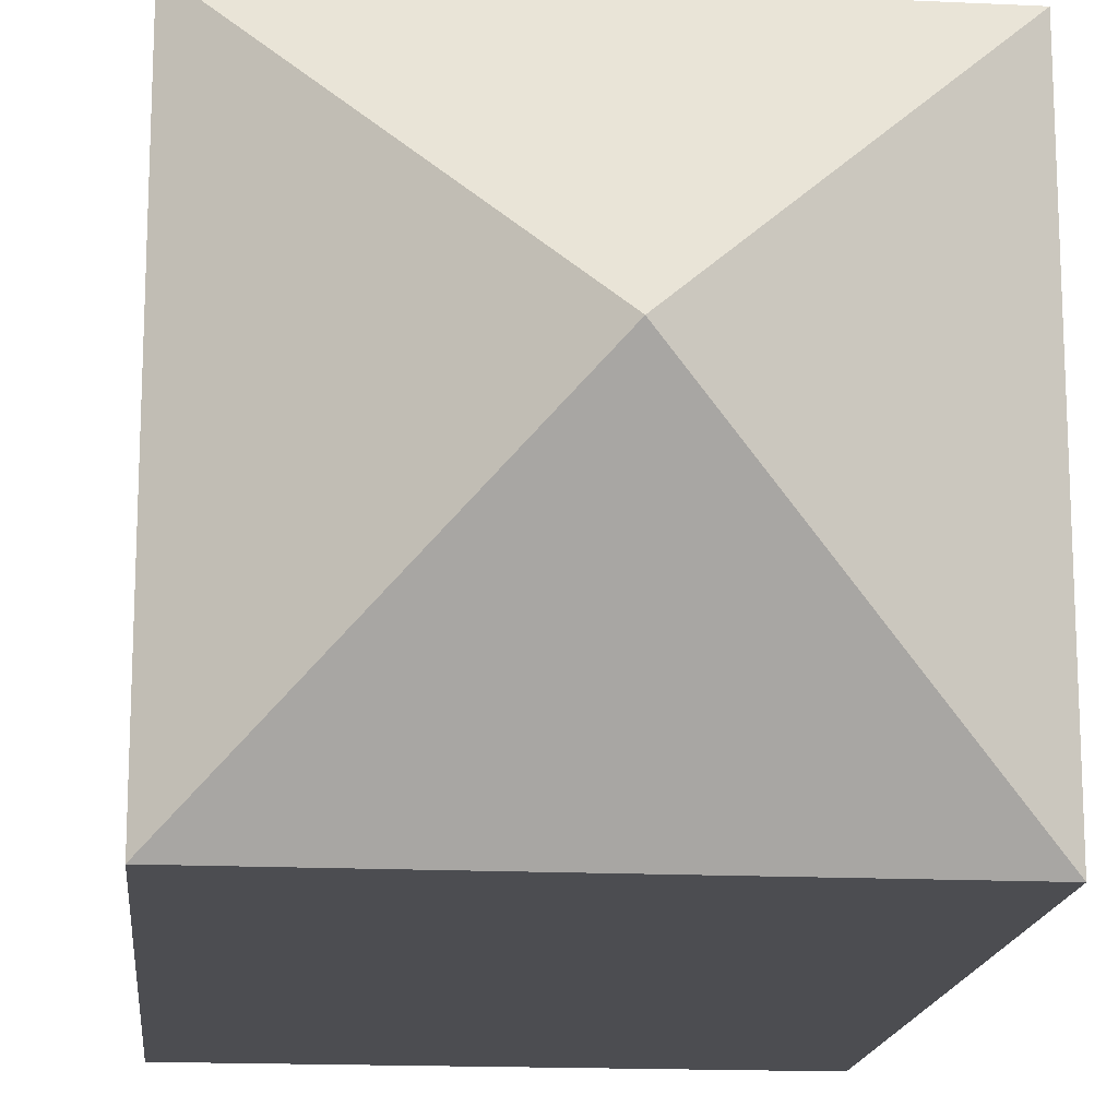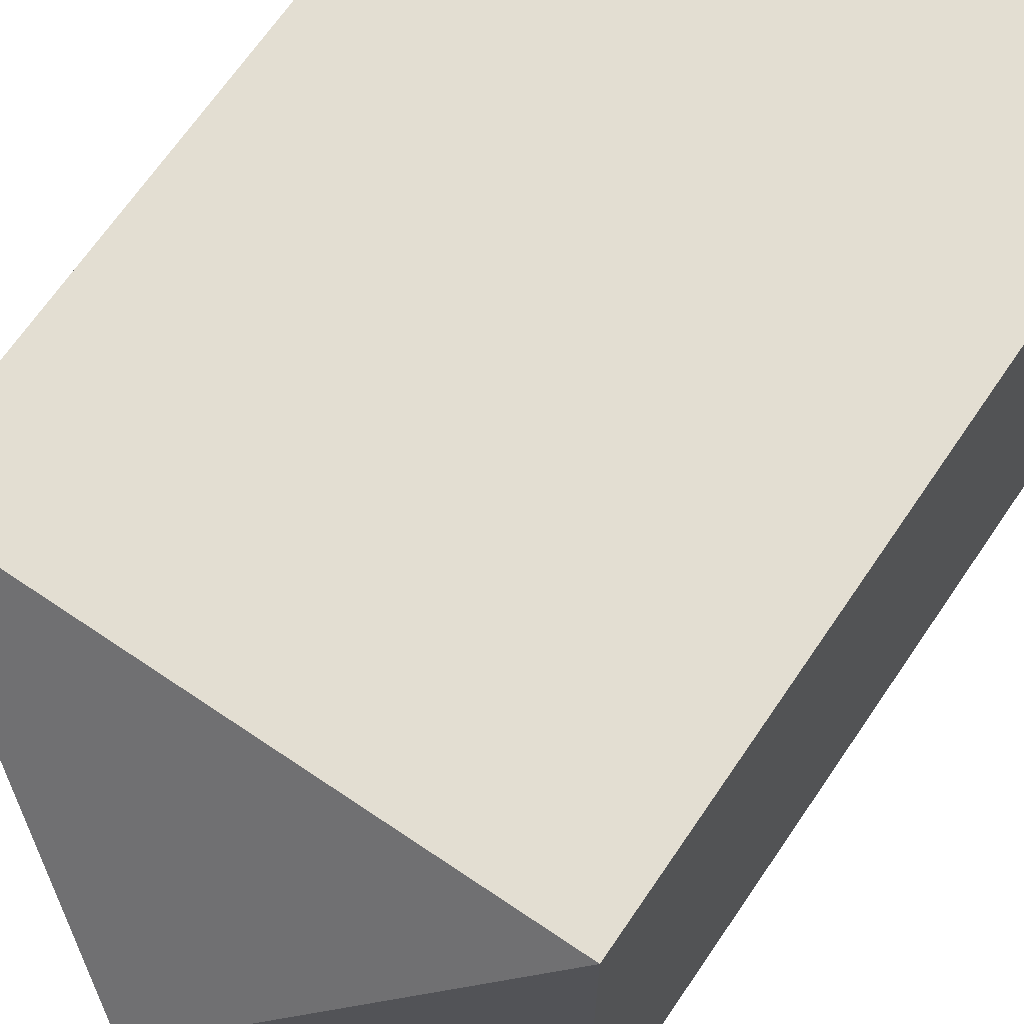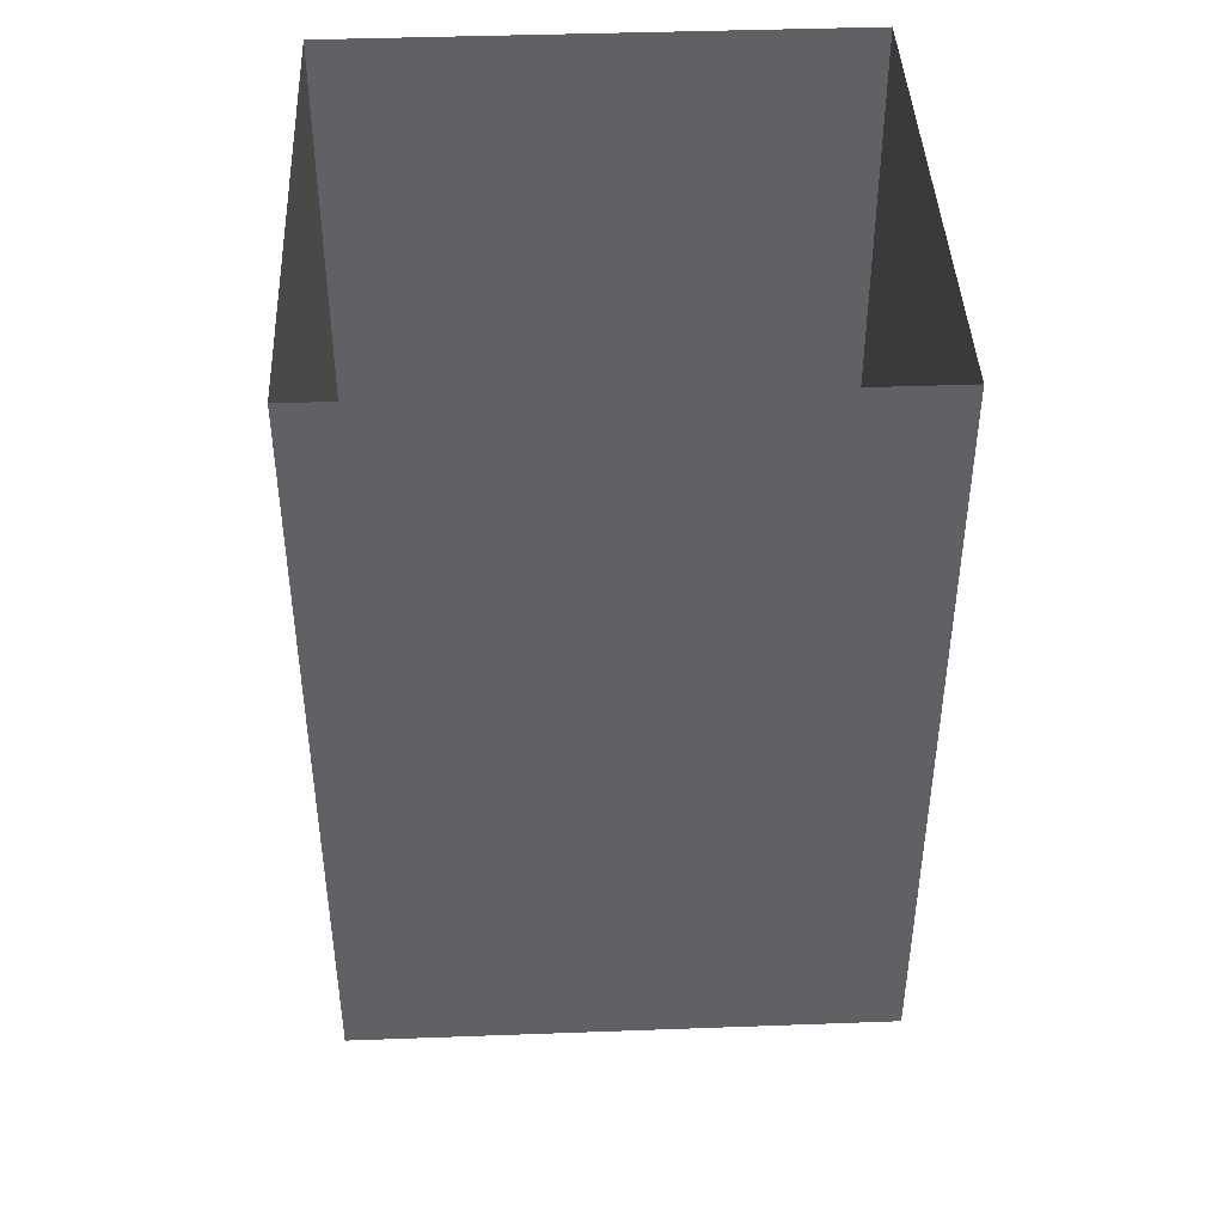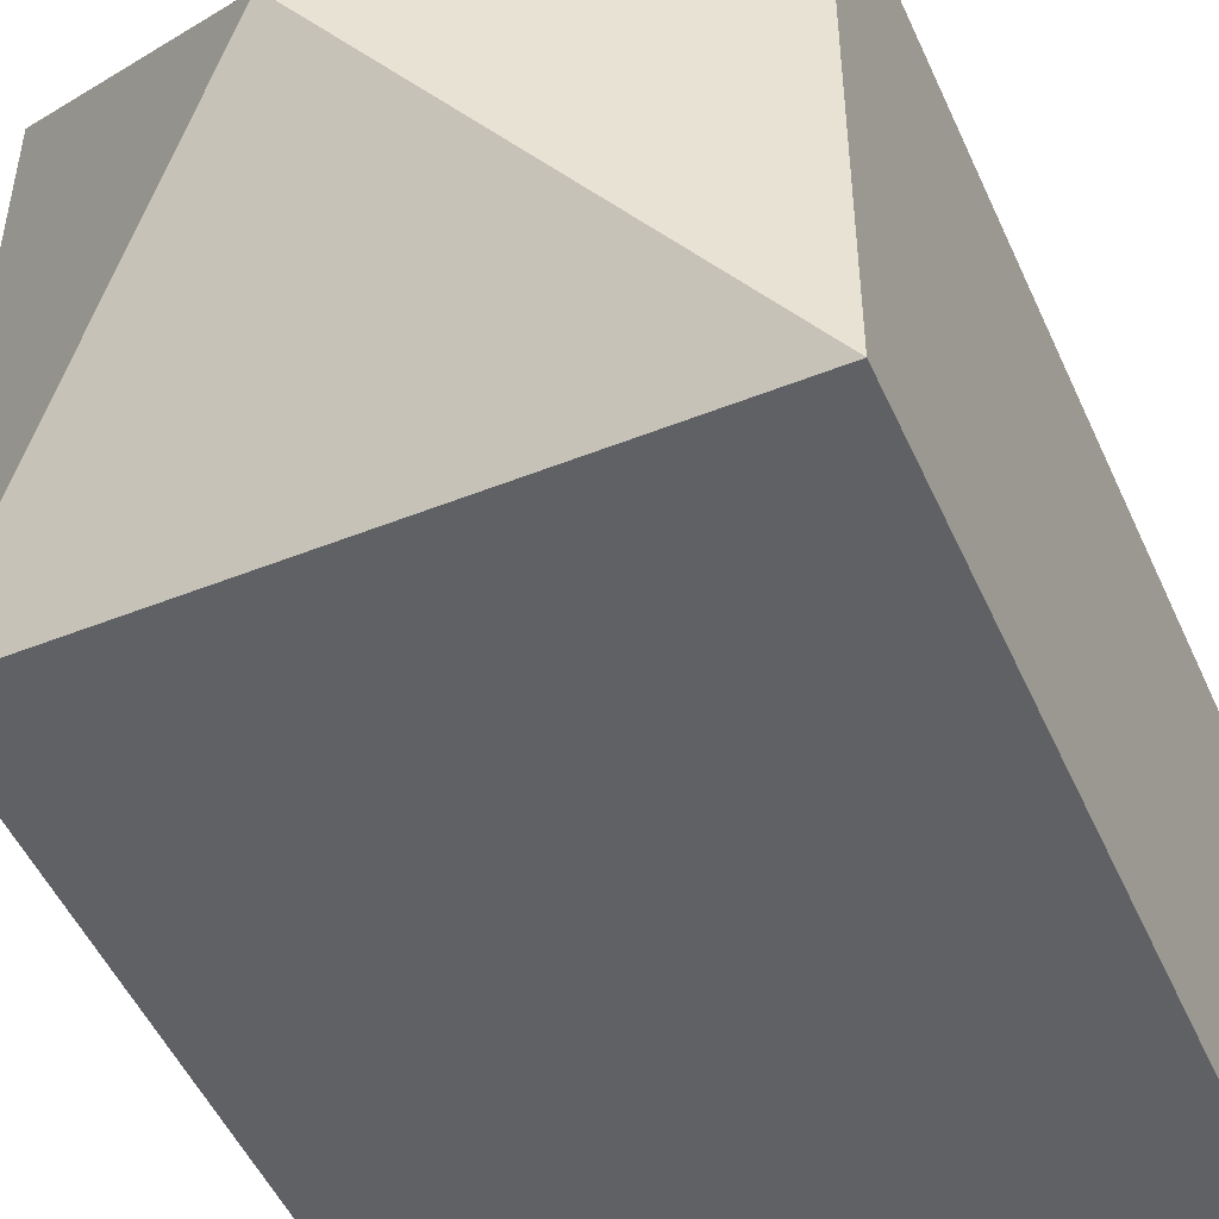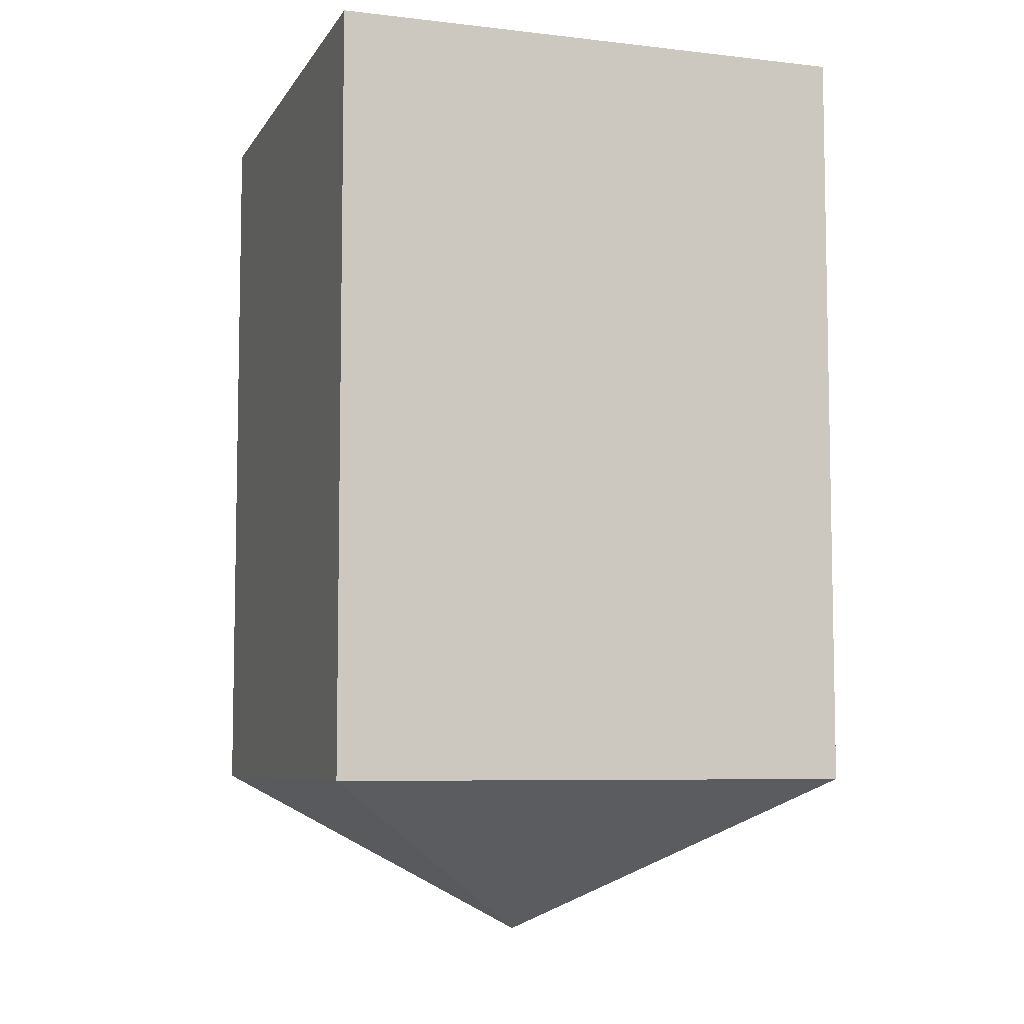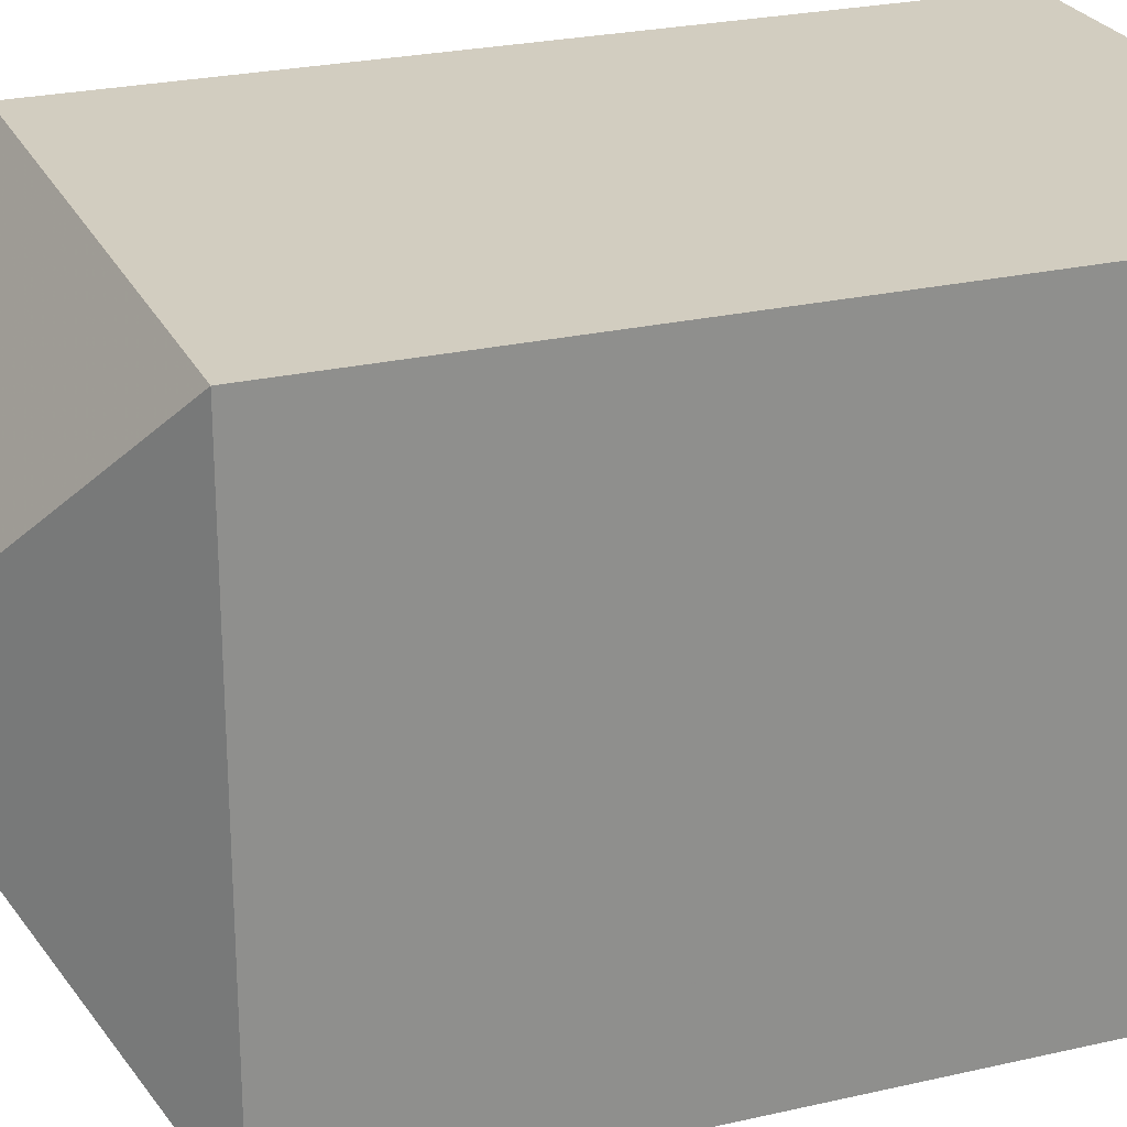
<metadata>
{"format":"obj","ext":"obj","renderer":"f3d","projection":"perspective","resolution":1024,"background":"white","views":[{"elev":-16.1,"azim":-5.6,"up":"+Z"},{"elev":67.7,"azim":34.2,"up":"+Z"},{"elev":42.7,"azim":177.5,"up":"+Y"},{"elev":-50.1,"azim":23.6,"up":"+Z"},{"elev":-6.8,"azim":71.5,"up":"+Y"},{"elev":24.7,"azim":69.2,"up":"+Z"}]}
</metadata>
<code>
o roof/1665/flat
v -64 -184 64
v 0 -224 0
v 64 -184 64
v 64 -176 64
v -64 -176 64
v -64 -184 -64
v 64 -184 -64
v 64 -176 -64
v 64 -168 -64
v 64 -168 64
v -64 -168 64
v -64 -176 -64
v -64 -168 -64
v 64 -144 -64
v 64 -144 64
v -64 -144 64
v -64 -144 -64
v -64 0 64
v 64 0 64
v 64 0 -64
v -64 0 -64
v -64 -256 -56
v 64 -256 -56
v -64 -136 160
v 64 -256 56
v -64 -256 56
v 64 -136 -160
v -56 -256 64
v -56 -256 -64
v 160 -136 64
v 56 -256 -64
v 56 -256 64
v -160 -136 -64
v -64 -256 -56
v -64 -256 -56
v -64 -256 -56
v -64 -256 -56
f 1 2 3
f 1 3 4
f 1 4 5
f 1 5 6
f 1 6 2
f 2 6 7
f 2 7 3
f 3 7 8
f 3 8 4
f 4 8 9
f 4 9 10
f 4 10 5
f 5 10 11
f 5 11 12
f 5 12 6
f 6 12 7
f 7 12 8
f 8 12 13
f 8 13 9
f 9 13 14
f 9 14 15
f 9 15 10
f 10 15 16
f 10 16 11
f 11 16 17
f 11 17 13
f 11 13 12
f 18 16 15
f 18 15 19
f 19 15 14
f 19 14 20
f 20 14 17
f 20 17 21
f 21 17 16
f 21 16 18
f 13 17 14

</code>
